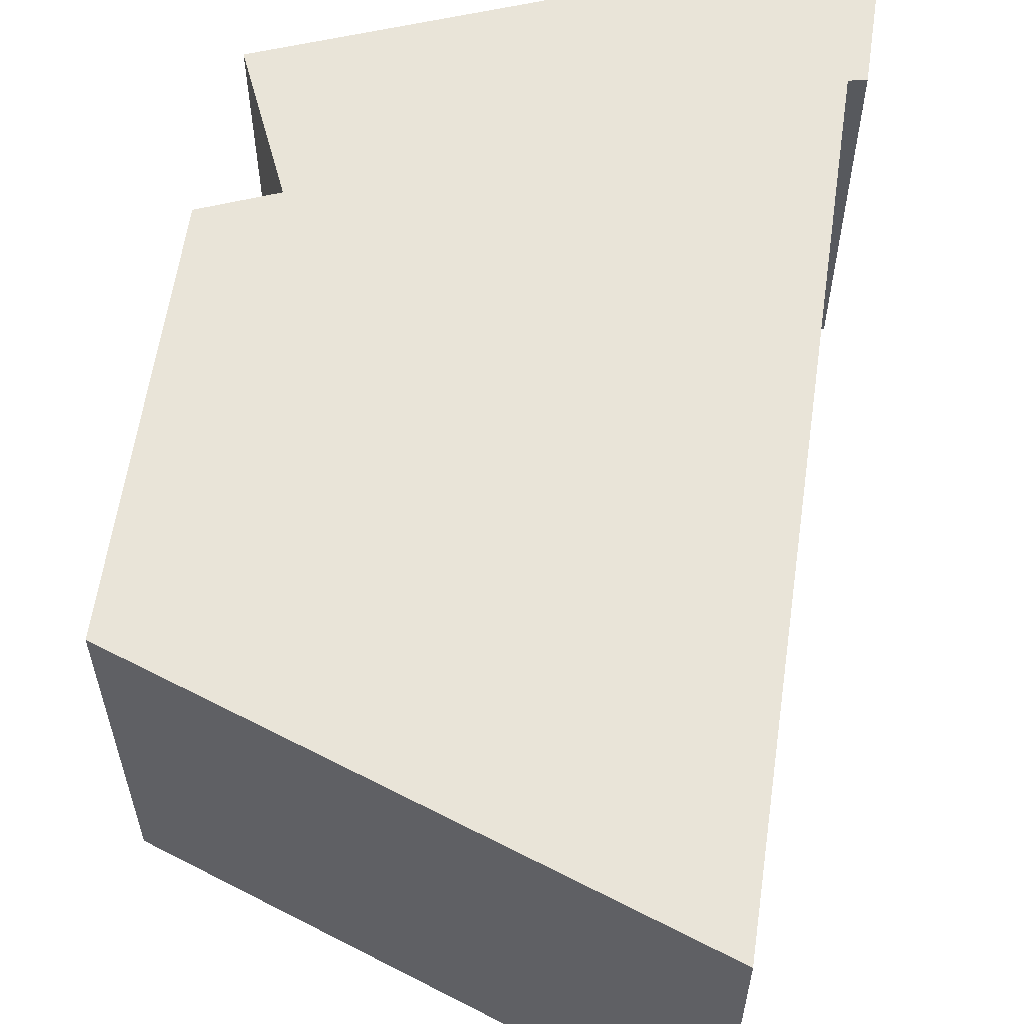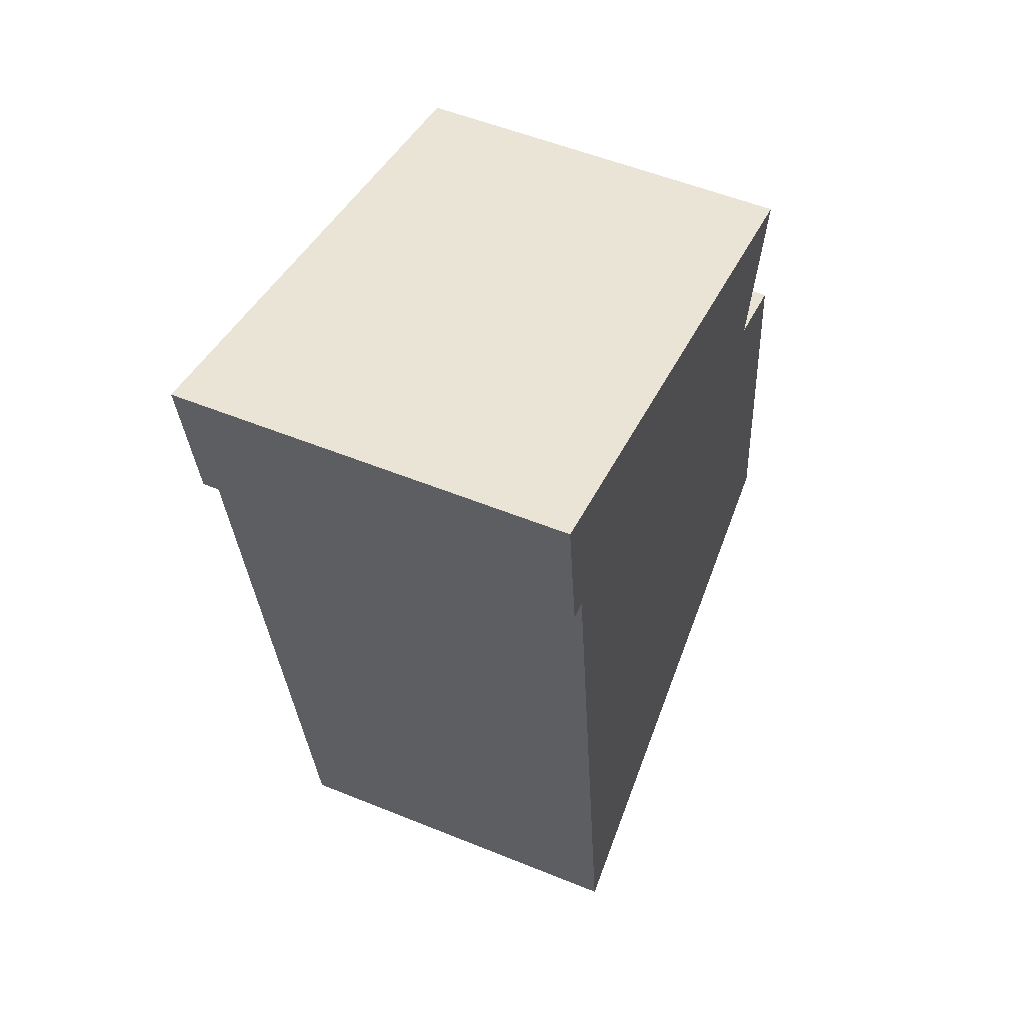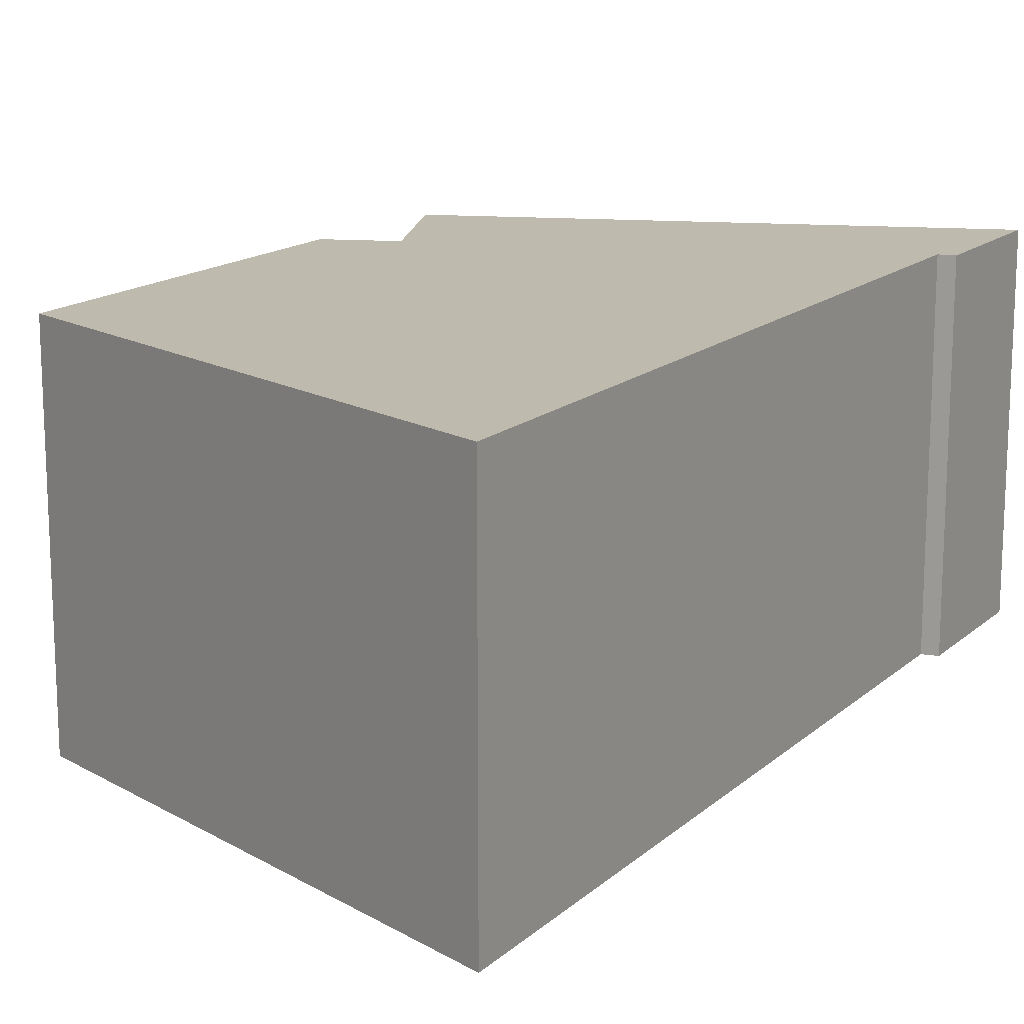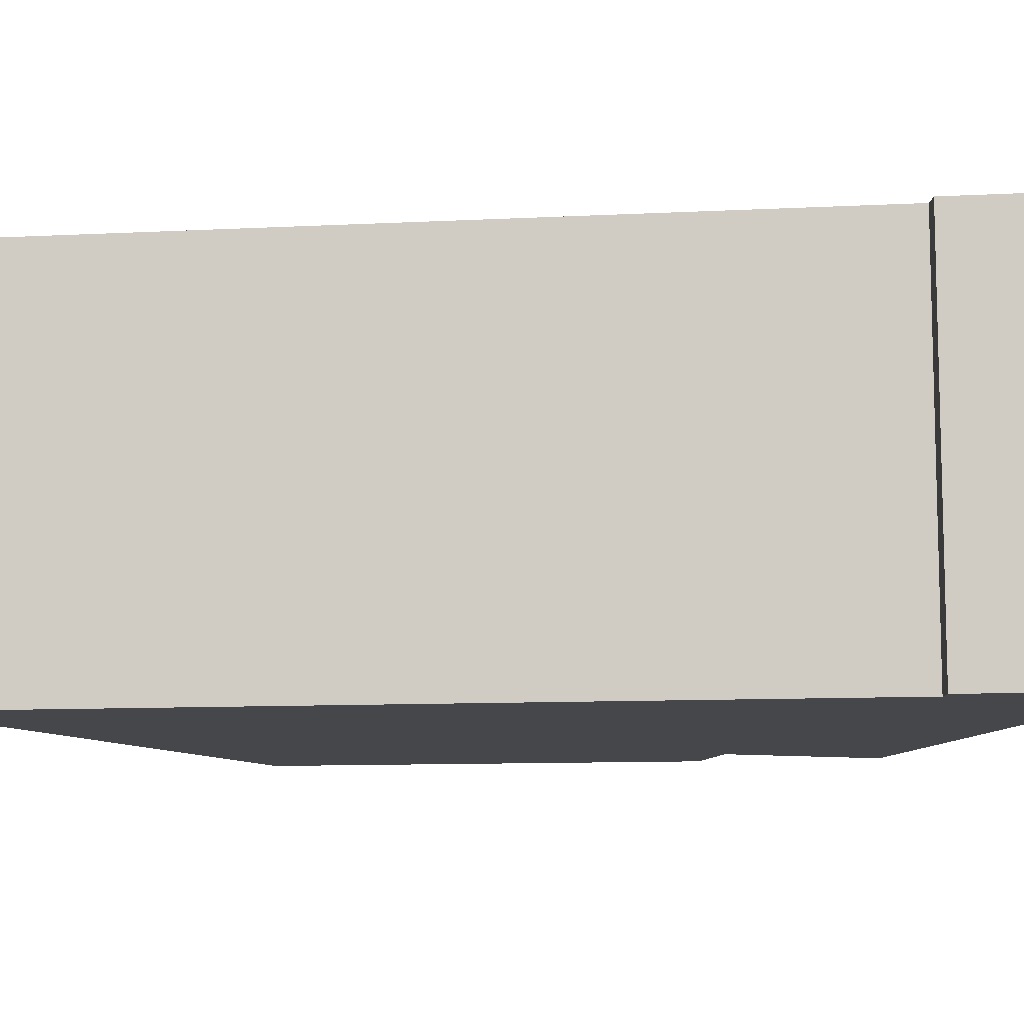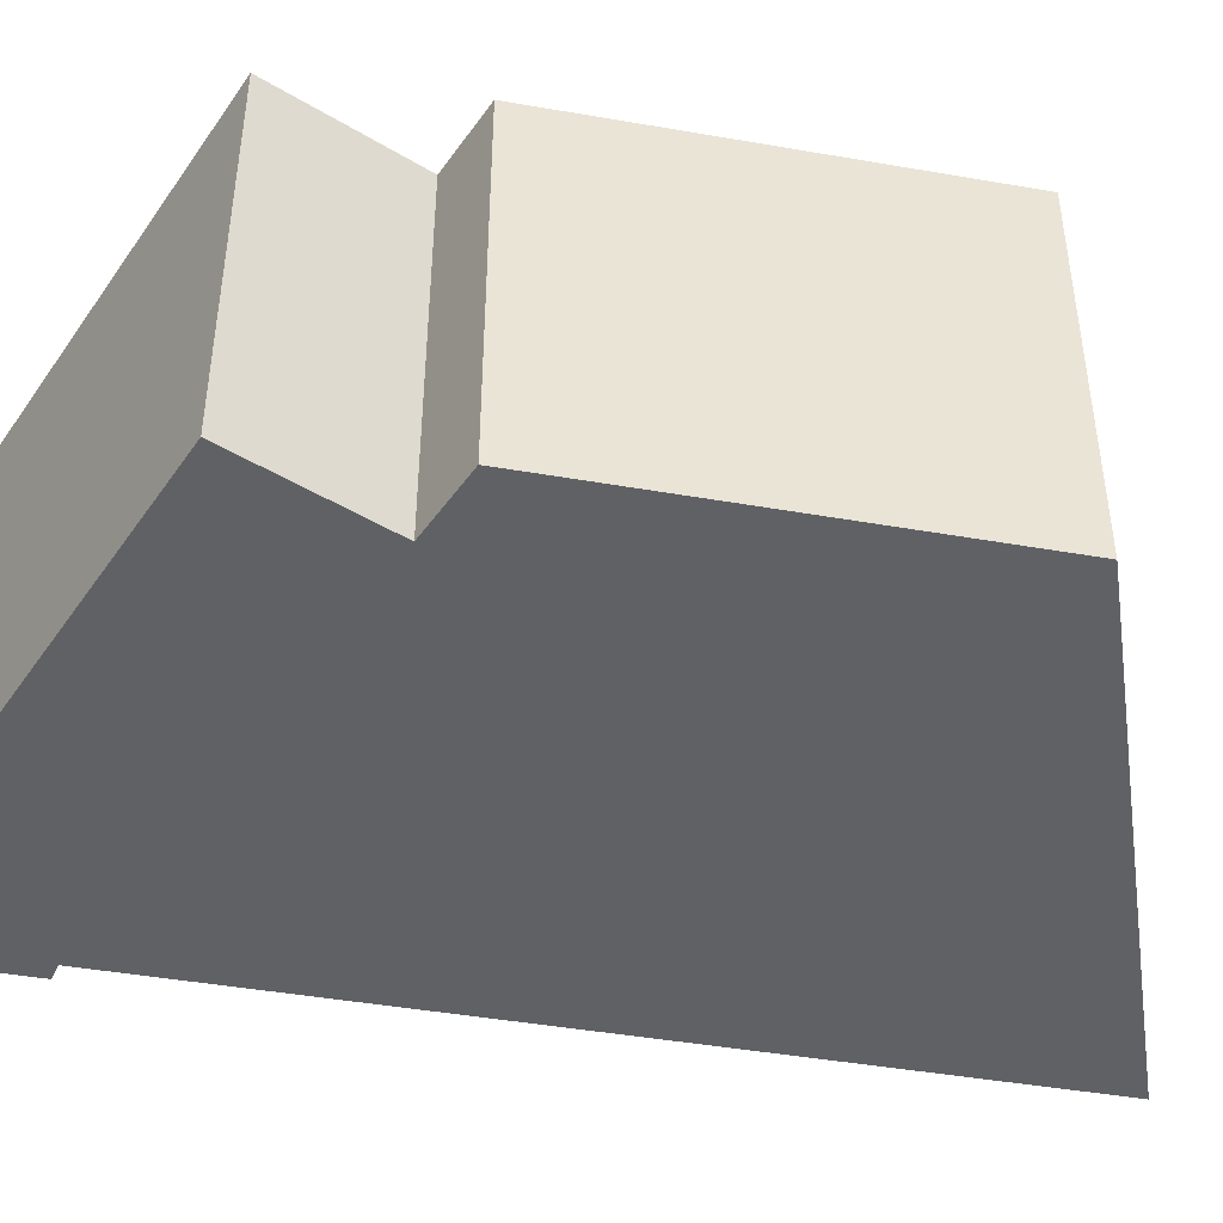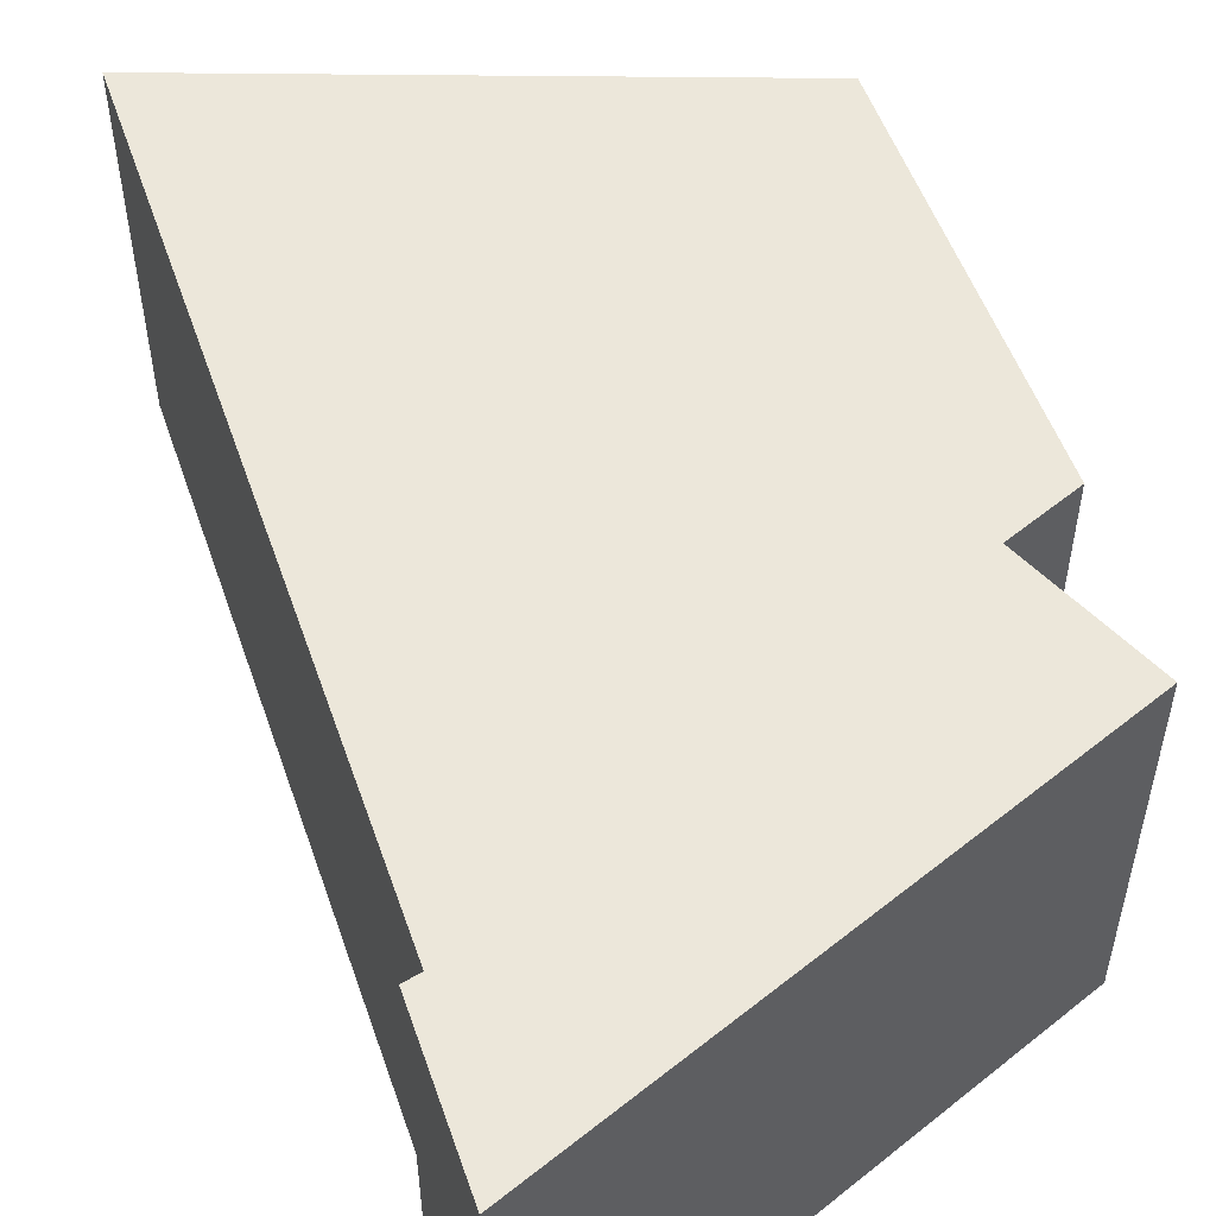
<metadata>
{"format":"obj","ext":"obj","renderer":"f3d","projection":"perspective","resolution":1024,"background":"white","views":[{"elev":59.8,"azim":-178.9,"up":"+Y"},{"elev":54.4,"azim":-66.7,"up":"+Z"},{"elev":15.5,"azim":-156.9,"up":"+Y"},{"elev":-10.2,"azim":-89.7,"up":"+Y"},{"elev":-45.8,"azim":71.7,"up":"+Y"},{"elev":53.4,"azim":-26.2,"up":"+Y"}]}
</metadata>
<code>
v  10.47 7.165 -2.649
v  0.377 7.165 -2.975
v  0 7.165 4.387e-16
v  0.698 7.165 -3.003
v  2.603 7.165 -18.11
v  9.658 7.165 -5.405
v  11.98 7.165 -13.36
v  11.97 7.165 -13.22
v  11.05 7.165 -5.773
v  11.05 3.535e-16 -5.773
v  11.97 8.095e-16 -13.22
v  11.98 8.183e-16 -13.36
v  10.47 1.622e-16 -2.649
v  9.658 3.31e-16 -5.405
v  2.603 1.109e-15 -18.11
v  0.698 1.839e-16 -3.003
v  0.377 1.822e-16 -2.975
v  0 0 0
g defaultobject
f 1 2 3
f 2 1 4
f 4 1 5
f 5 1 6
f 6 7 5
f 7 6 8
f 8 6 9
f 10 8 9
f 8 10 11
f 8 11 7
f 7 11 12
f 13 6 1
f 6 13 14
f 12 5 7
f 5 12 15
f 15 4 5
f 4 15 16
f 17 3 2
f 3 17 18
f 16 2 4
f 2 16 17
f 18 1 3
f 1 18 13
f 14 9 6
f 9 14 10
f 17 13 18
f 13 17 16
f 13 16 15
f 13 15 14
f 14 15 10
f 10 15 11
f 11 15 12

</code>
